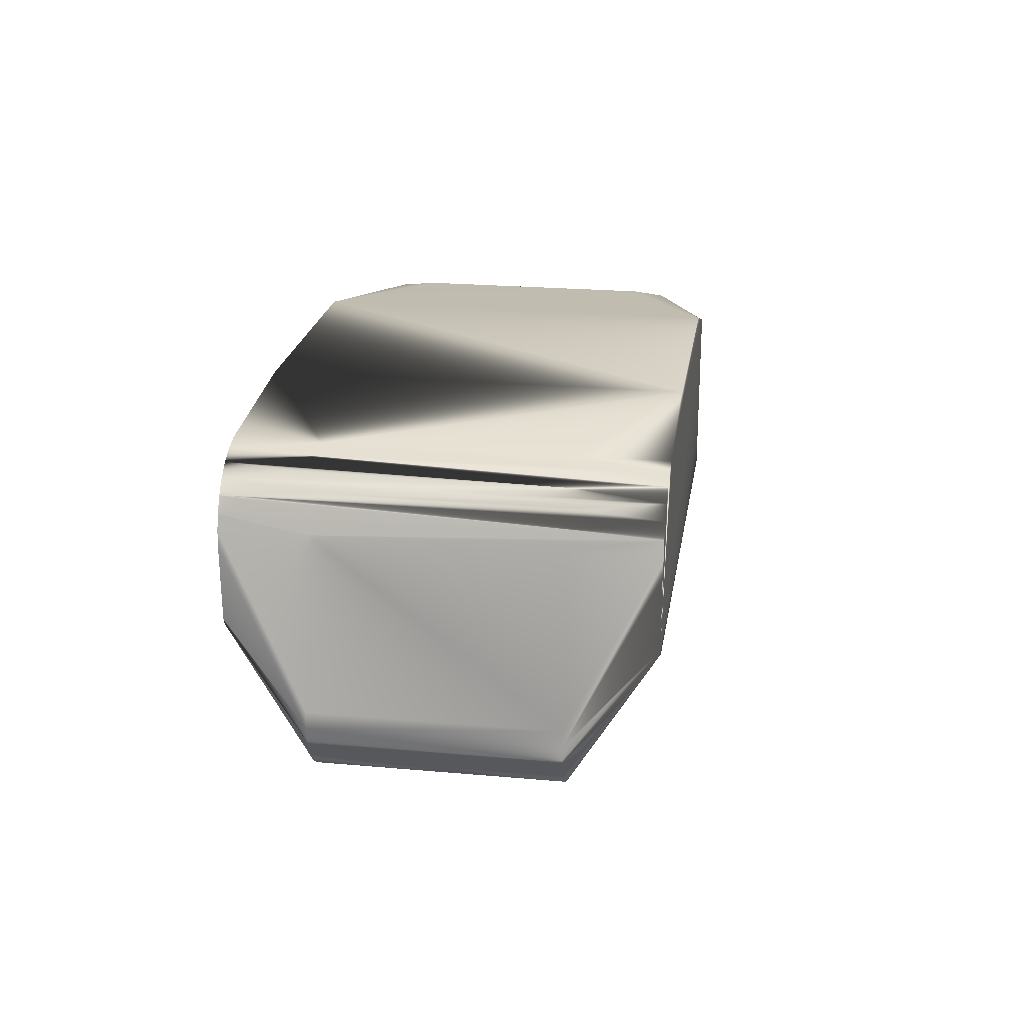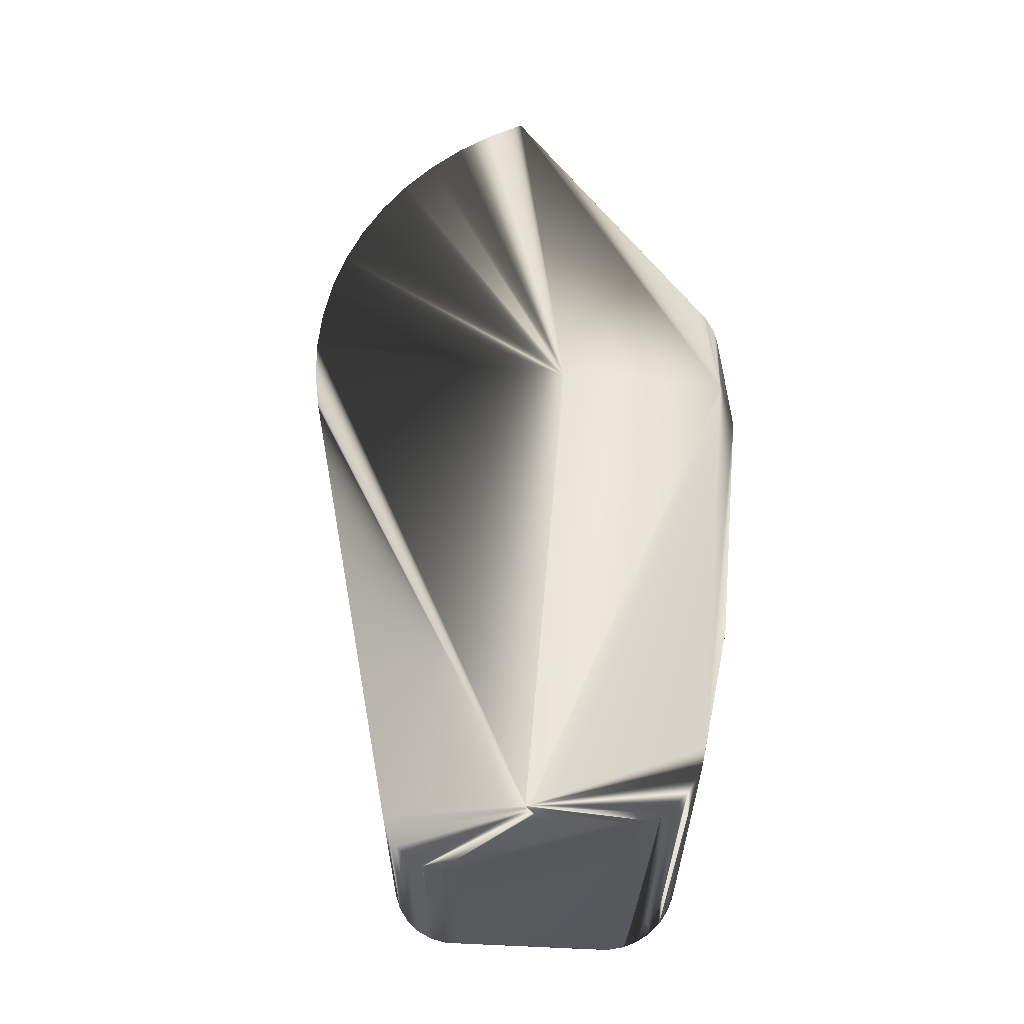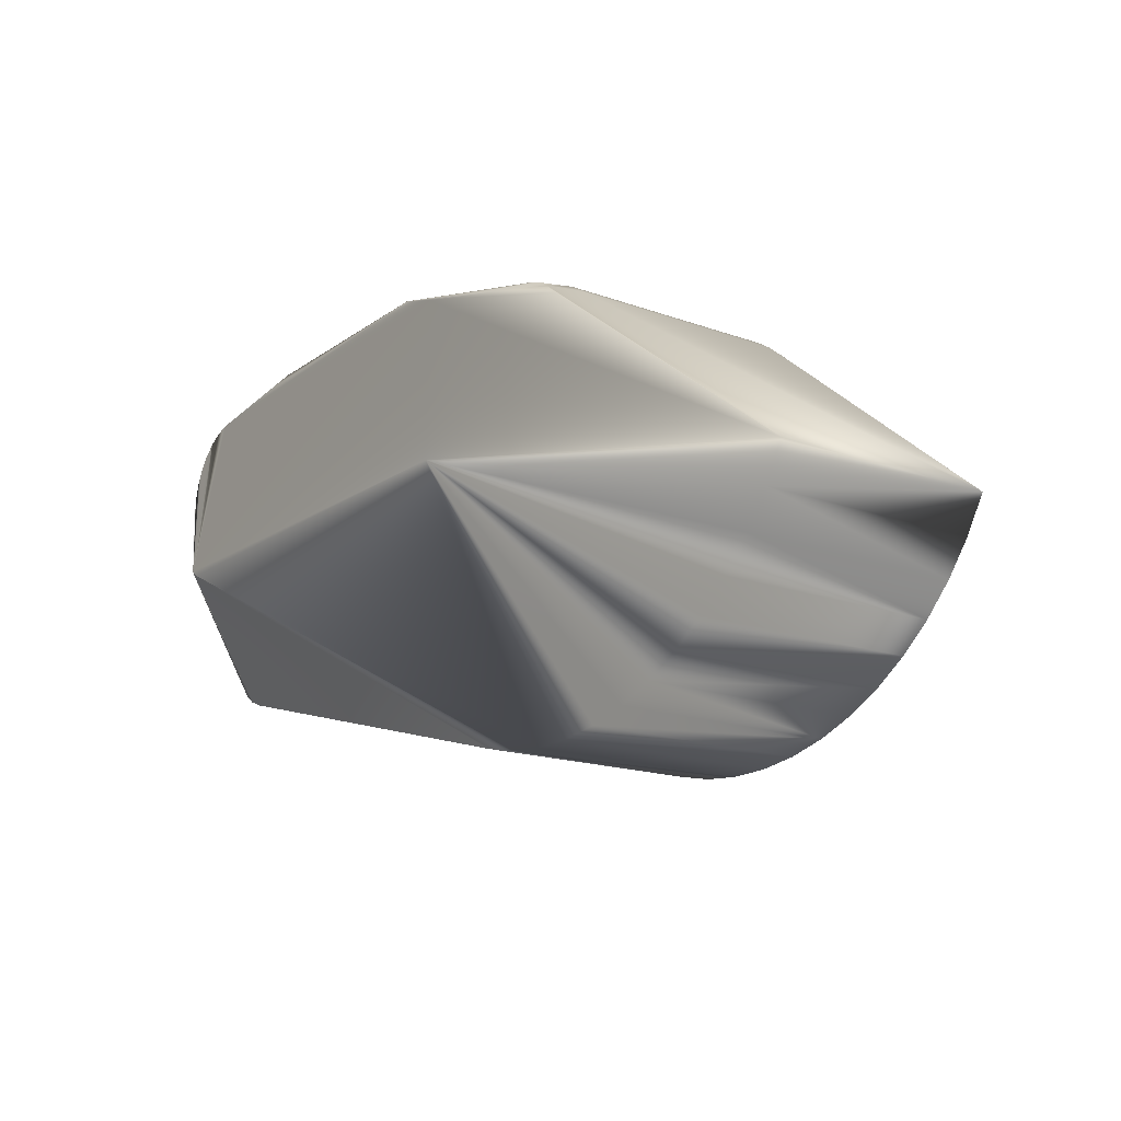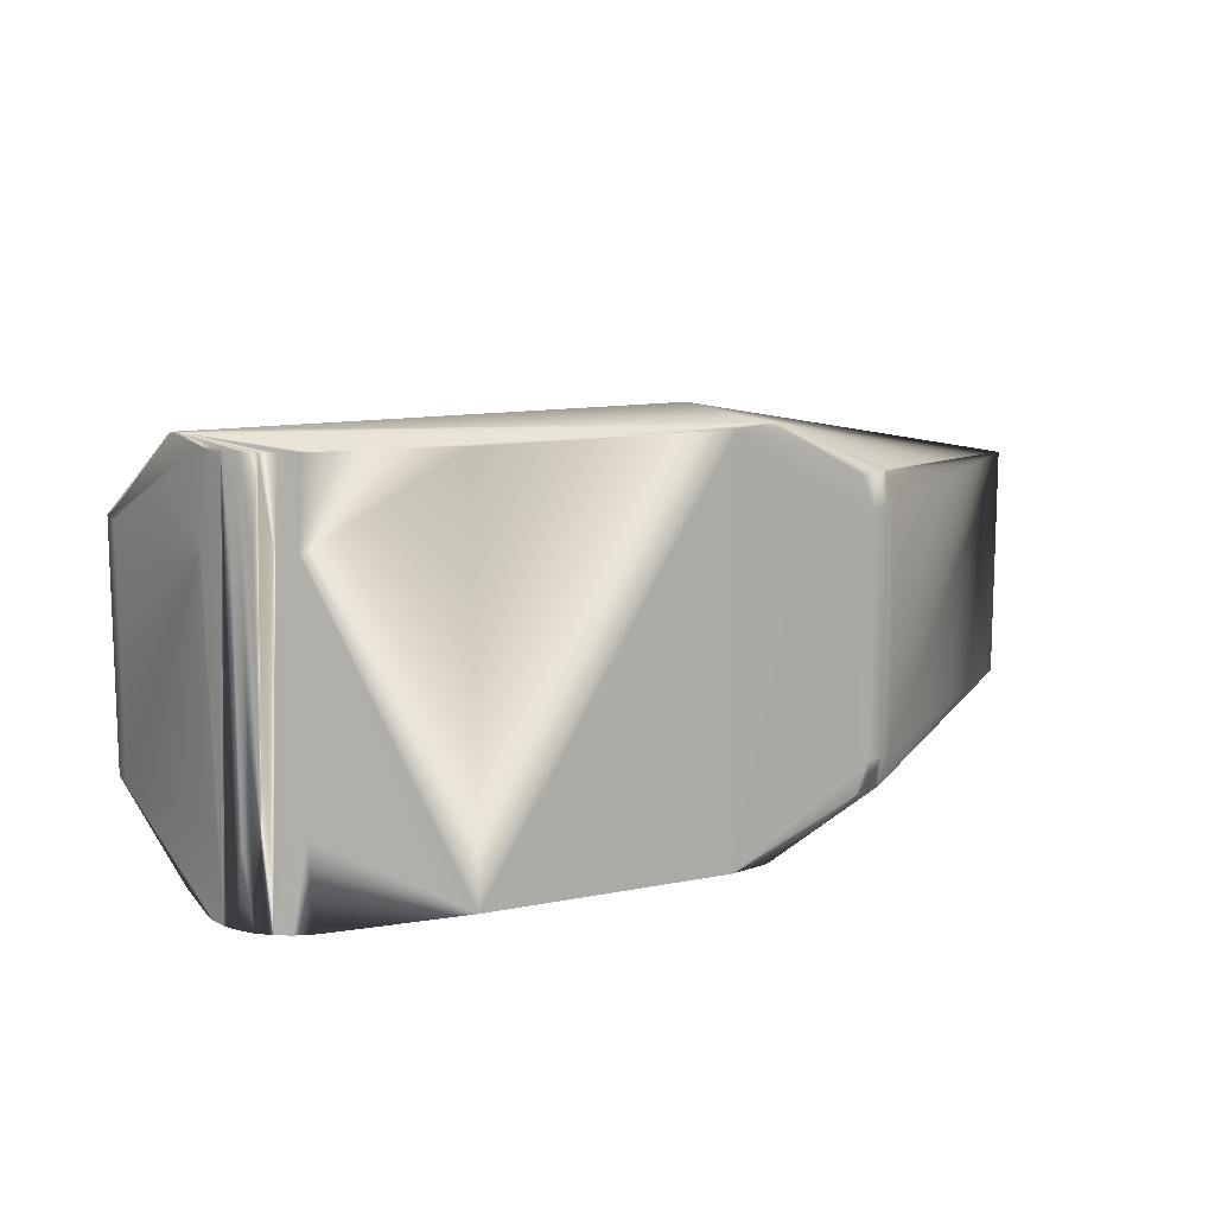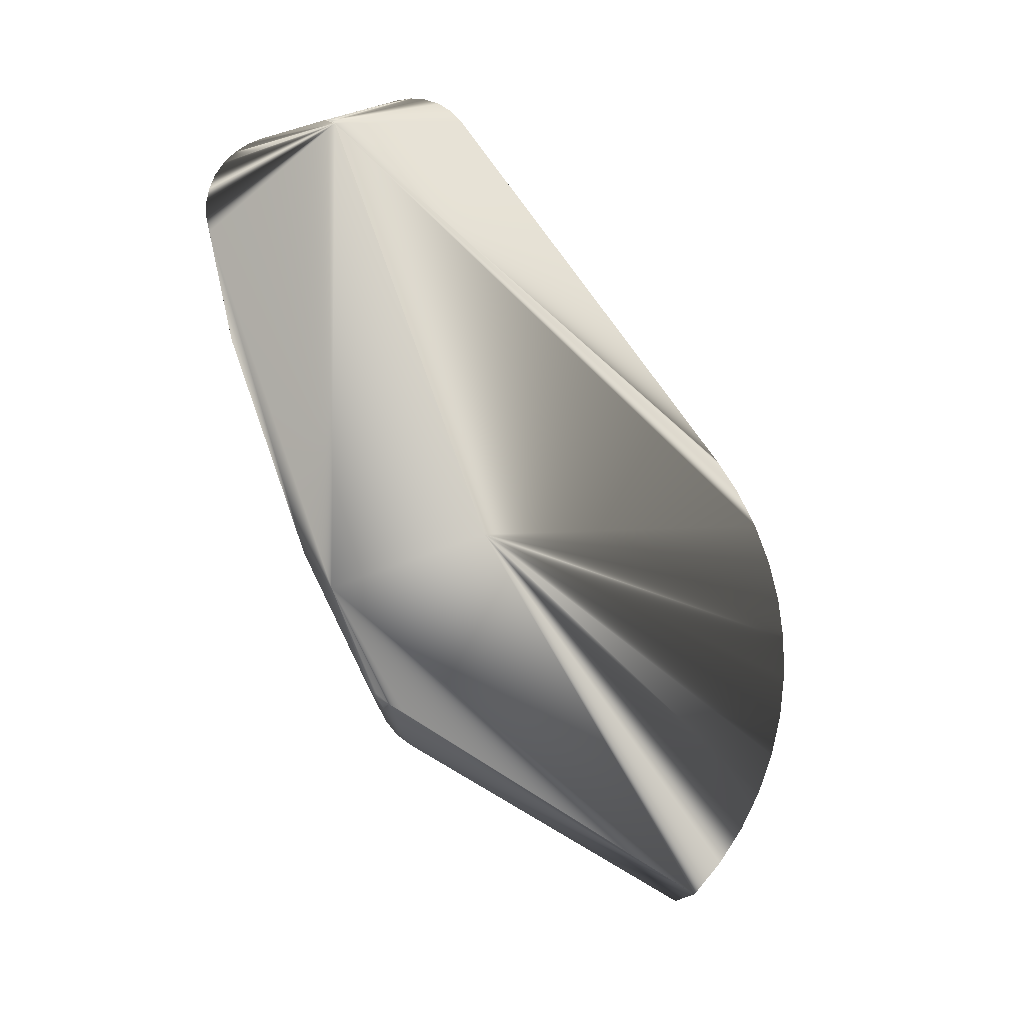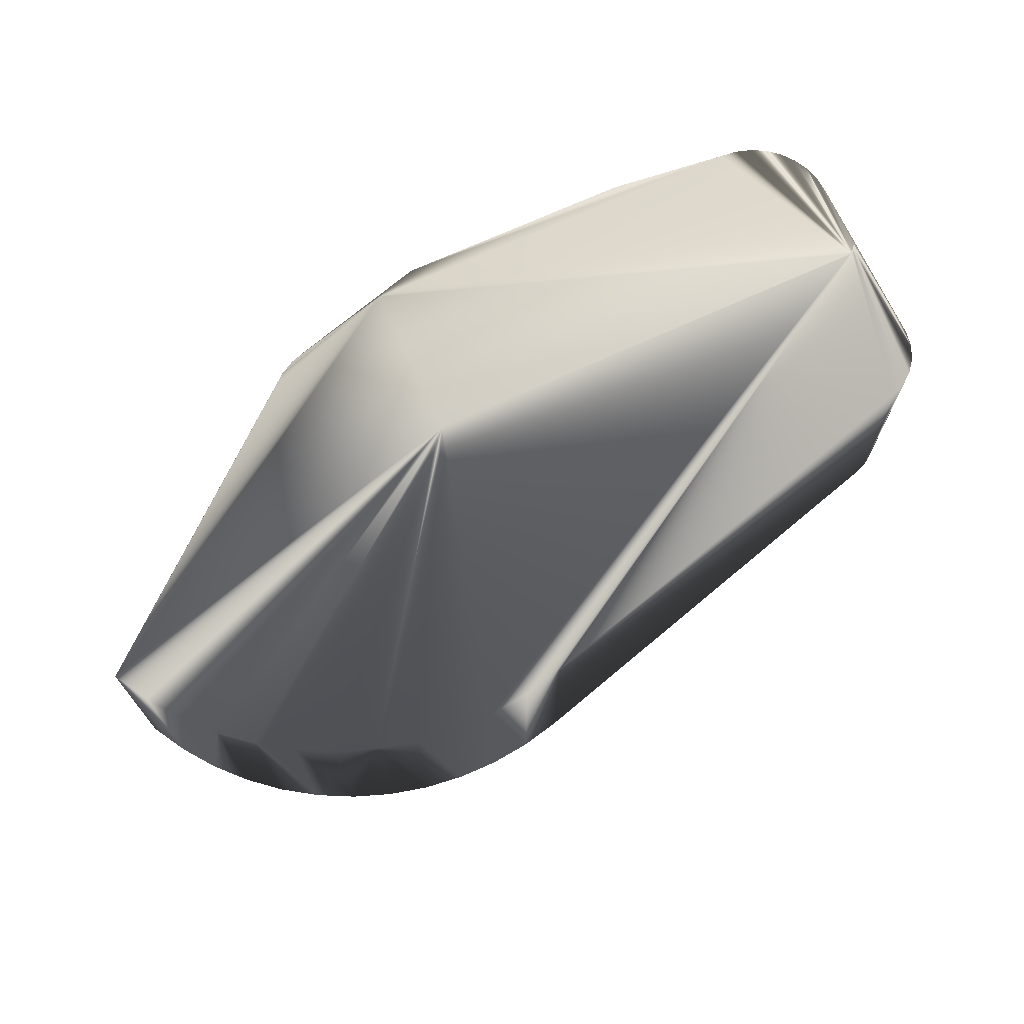
<metadata>
{"format":"obj","ext":"obj","renderer":"f3d","projection":"perspective","resolution":1024,"background":"white","views":[{"elev":22.6,"azim":98.8,"up":"+Y"},{"elev":60.4,"azim":95.1,"up":"+Z"},{"elev":-16.9,"azim":-126.0,"up":"+Y"},{"elev":12.1,"azim":154.6,"up":"+Z"},{"elev":76.8,"azim":-109.7,"up":"+Z"},{"elev":70.2,"azim":-24.7,"up":"+Z"}]}
</metadata>
<code>
v 0.005396 -0.00635 0.00732
v -0.06304 -0.0126 -0.01706
v -0.03866 0.006211 0.00332
v -0.03377 -0.0276 0.00097
v 0.005396 -0.00635 -0.02341
v -0.02813 0.007493 -0.02329
v -0.0381 0.006375 -0.01706
v -0.0422 0.004884 0.00097
v -0.0315 0.00635 0.00732
v -0.03992 0.005801 0.00332
v 0.00577 -0.006252 -0.02341
v 0.008786 -0.01242 -0.01706
v -0.0494 -0.02555 -0.01706
v -0.0549 -0.02232 -0.01706
v -0.0315 -0.00635 -0.02341
v -0.05734 -0.02026 -0.01706
v -0.0315 -0.00635 0.00732
v -0.04331 -0.02745 -0.01706
v -0.04641 -0.02668 -0.01706
v -0.03866 0.006211 -0.01941
v -0.04206 0.004249 -0.01941
v -0.03992 0.005801 -0.01941
v -0.04107 0.005137 0.00332
v -0.04206 0.004249 0.00332
v -0.04096 0.005697 -0.01706
v -0.04107 0.005137 -0.01941
v 0 0.00635 0.00732
v 0.006255 0.001232 -0.01706
v 0.006263 0.001048 -0.02341
v -0.03065 -0.02693 -0.01706
v 0.005068 -0.01704 -0.01706
v 0.005589 -0.006325 -0.02341
v -0.06143 -0.01537 0.00097
v 0.004568 0.004411 0.00732
v 0.002481 0.005845 -0.02341
v -0.009461 0.007493 -0.02329
v 0.006346 -0.000222 0.00732
v 0.006158 -0.005615 0.00732
v 0.007244 -0.0158 -0.01706
v 0.006234 -0.01656 -0.01706
v 0.002823 0.005716 -0.01706
v 0.00145 0.006208 0.00097
v 0.002481 0.005845 0.00732
v 0.001266 0.006223 0.00732
v 0.00856 -0.01367 0.00097
v 0.006263 0.001048 0.00732
v 0.00856 -0.01367 -0.01706
v 0.007244 -0.0158 0.00097
v 0.006234 -0.01656 0.00097
v 0.005068 -0.01704 0.00097
v 0.00577 -0.006252 0.00732
v -0.02813 0.007493 0.007193
v -0.0381 0.006375 0.00097
v -0.03957 0.006204 0.00097
v -0.03957 0.006204 -0.01706
v -0.0422 0.004884 -0.01706
v 0.008697 -0.01116 -0.01706
v -0.05224 -0.02409 0.00097
v -0.04641 -0.02668 0.00097
v -0.0494 -0.02555 0.00097
v -0.03695 -0.02792 0.00097
v -0.03377 -0.0276 -0.01706
v -0.03695 -0.02792 -0.01706
v -0.03065 -0.02693 0.00097
v -0.04331 -0.02745 0.00097
v -0.04096 0.005697 0.00097
v -0.009461 0.007493 0.007193
v 0.008036 -0.01481 0.00097
v 0.008036 -0.01481 -0.01706
v -0.05224 -0.02409 -0.01706
v -0.0549 -0.02232 0.00097
v -0.05734 -0.02026 0.00097
v -0.04014 -0.02787 -0.01706
v -0.04014 -0.02787 0.00097
v 0.008786 -0.01242 0.00097
v -0.06304 -0.0126 0.00097
v -0.06143 -0.01537 -0.01706
v -0.05953 -0.01793 -0.01706
v -0.05953 -0.01793 0.00097
v 0.002823 0.005716 0.00097
v 0.003597 0.005233 -0.02341
v 0.00145 0.006208 -0.01706
v 0.006255 0.001232 0.00097
v 0.005928 0.002276 -0.02341
v 0.008697 -0.01116 0.00097
v 0.006126 -0.005807 -0.02341
v -0.0315 0.00635 -0.02341
v 0.004568 0.004411 -0.02341
v 0.005356 0.003412 -0.02341
v 0.001266 0.006223 -0.02341
v 0 0.00635 -0.02341
v 0.006158 -0.005615 -0.02341
v 0.006346 -0.000222 -0.02341
v 0.006047 -0.005984 -0.02341
v 0.005926 -0.006136 -0.02341
v 0.004049 0.004925 0.00097
v 0.004049 0.004925 -0.01706
v 0.005063 0.003875 0.00097
v 0.005063 0.003875 -0.01706
v 0.005356 0.003412 0.00732
v 0.005928 0.002276 0.00732
v 0.005811 0.002622 -0.01706
v 0.005811 0.002622 0.00097
v 0.006126 -0.005807 0.00732
v 0.003597 0.005233 0.00732
v 0.005589 -0.006325 0.00732
v 0.006047 -0.005984 0.00732
v 0.005926 -0.006136 0.00732
f 17 61 1
f 76 17 9
f 2 21 87
f 2 87 15
f 53 54 52
f 3 54 10
f 52 54 3
f 3 9 52
f 9 3 10
f 4 1 61
f 5 63 15
f 65 17 59
f 17 58 60
f 60 59 17
f 6 55 7
f 23 8 76
f 23 9 10
f 66 10 54
f 66 23 10
f 66 8 23
f 85 46 75
f 90 91 36
f 31 11 40
f 12 29 57
f 70 15 13
f 15 19 13
f 63 5 62
f 14 15 70
f 14 16 15
f 79 72 17
f 74 61 17
f 74 17 65
f 18 19 15
f 6 87 20
f 87 22 20
f 20 55 6
f 20 22 55
f 56 26 2
f 26 21 2
f 26 87 21
f 26 22 87
f 76 9 24
f 24 23 76
f 23 24 9
f 55 22 25
f 22 26 25
f 25 26 56
f 27 44 67
f 93 29 12
f 92 93 12
f 28 57 29
f 28 29 84
f 62 32 30
f 32 62 5
f 32 31 30
f 32 11 31
f 71 58 17
f 71 17 72
f 15 16 78
f 33 17 76
f 33 79 17
f 73 15 63
f 73 18 15
f 34 96 105
f 82 35 90
f 82 90 36
f 46 37 75
f 37 38 75
f 104 45 75
f 38 104 75
f 95 69 39
f 95 94 69
f 95 39 40
f 95 40 11
f 94 47 69
f 35 41 81
f 99 89 88
f 2 15 77
f 15 78 77
f 80 43 105
f 42 44 43
f 67 44 42
f 107 68 45
f 104 107 45
f 83 101 46
f 83 46 85
f 103 100 101
f 86 47 94
f 12 47 86
f 86 92 12
f 97 88 81
f 98 34 100
f 48 68 108
f 107 108 68
f 108 49 48
f 102 84 89
f 50 49 51
f 108 51 49
f 64 50 106
f 50 51 106
f 106 4 64
f 1 4 106
f 67 36 52
f 52 36 6
f 7 52 6
f 7 53 52
f 53 7 54
f 7 55 54
f 56 2 76
f 8 56 76
f 91 6 36
f 91 87 6
f 31 50 64
f 30 31 64
f 31 49 50
f 49 31 40
f 57 75 12
f 57 85 75
f 13 58 70
f 13 60 58
f 13 19 59
f 59 60 13
f 62 4 61
f 62 61 63
f 62 30 64
f 62 64 4
f 18 59 19
f 18 65 59
f 54 55 25
f 25 66 54
f 25 56 8
f 66 25 8
f 9 27 52
f 27 67 52
f 39 49 40
f 49 39 48
f 68 48 39
f 68 39 69
f 70 58 71
f 71 14 70
f 72 16 71
f 16 14 71
f 78 16 72
f 79 78 72
f 63 61 73
f 61 74 73
f 73 65 18
f 73 74 65
f 47 12 75
f 45 47 75
f 47 68 69
f 68 47 45
f 76 2 77
f 77 33 76
f 77 78 79
f 33 77 79
f 35 43 80
f 80 41 35
f 80 105 81
f 80 81 41
f 42 43 35
f 35 82 42
f 42 36 67
f 42 82 36
f 84 101 83
f 83 28 84
f 57 83 85
f 83 57 28
f 86 15 87
f 86 5 15
f 86 88 89
f 86 90 35
f 86 91 90
f 89 84 86
f 87 91 86
f 86 93 92
f 86 81 88
f 29 93 86
f 86 32 5
f 94 95 86
f 86 84 29
f 32 86 11
f 86 95 11
f 35 81 86
f 97 34 88
f 97 96 34
f 97 105 96
f 97 81 105
f 98 88 34
f 98 99 88
f 98 100 89
f 89 99 98
f 100 102 89
f 103 102 100
f 102 101 84
f 102 103 101
f 106 17 1
f 106 9 17
f 106 27 9
f 44 27 106
f 106 105 43
f 106 43 44
f 106 104 38
f 38 37 106
f 106 100 34
f 34 105 106
f 106 37 46
f 46 101 106
f 106 101 100
f 106 107 104
f 106 108 107
f 106 51 108

</code>
